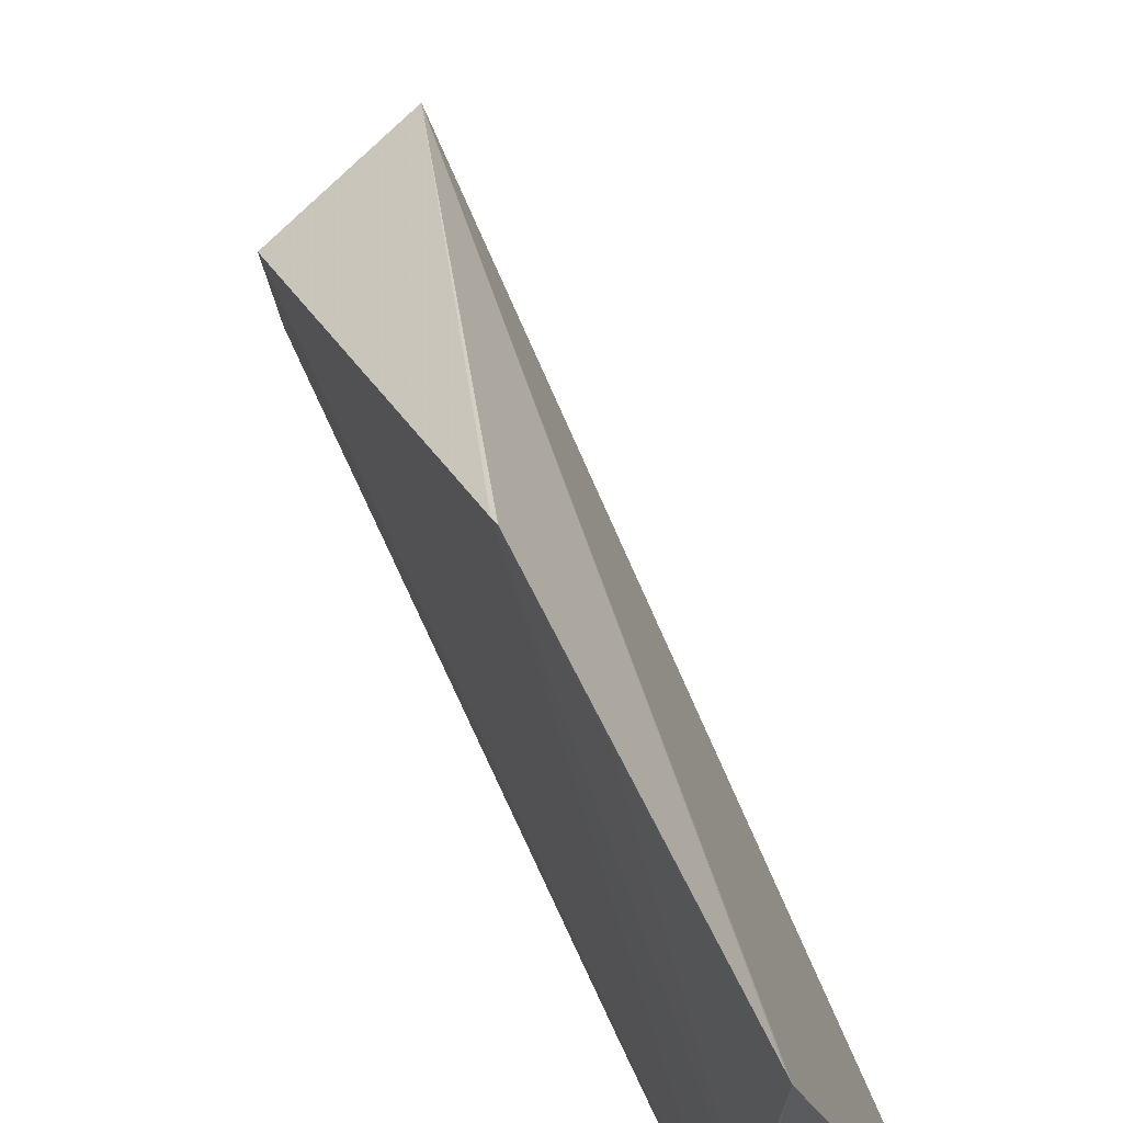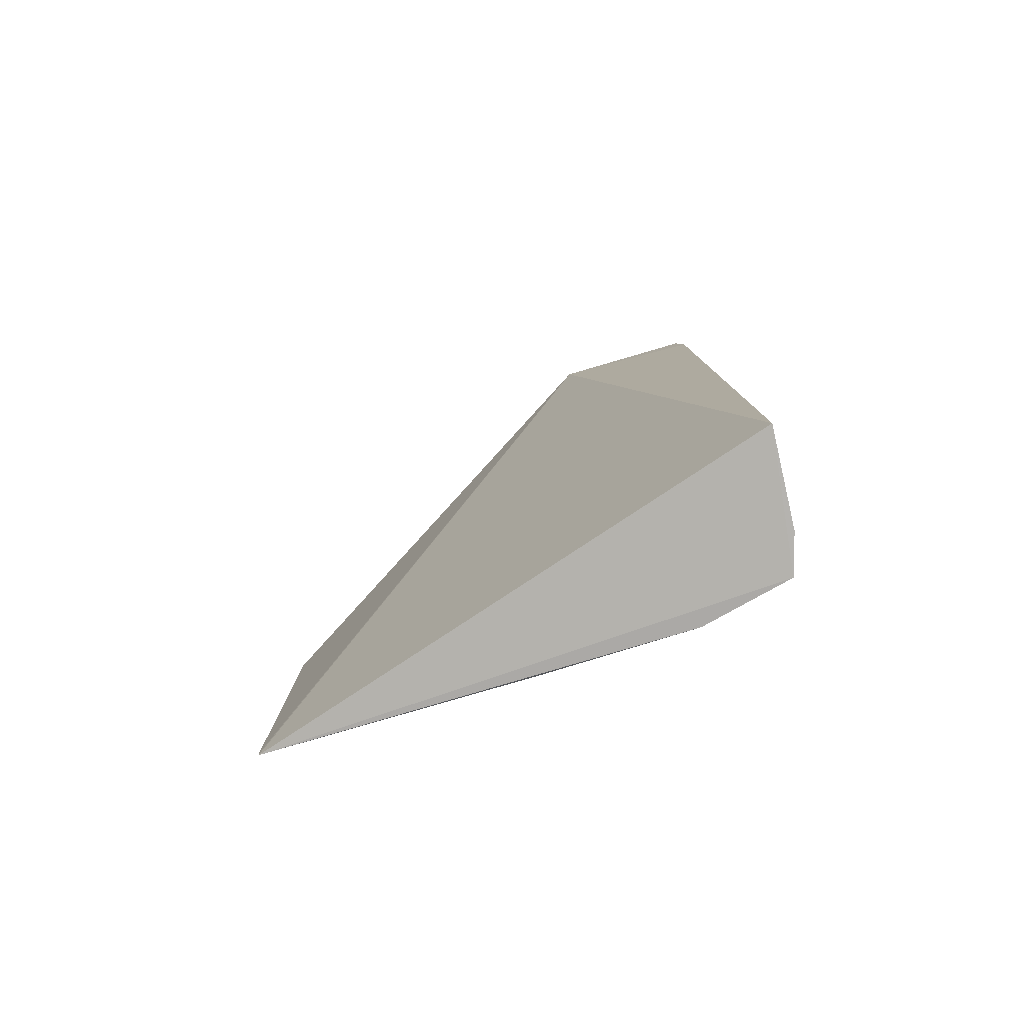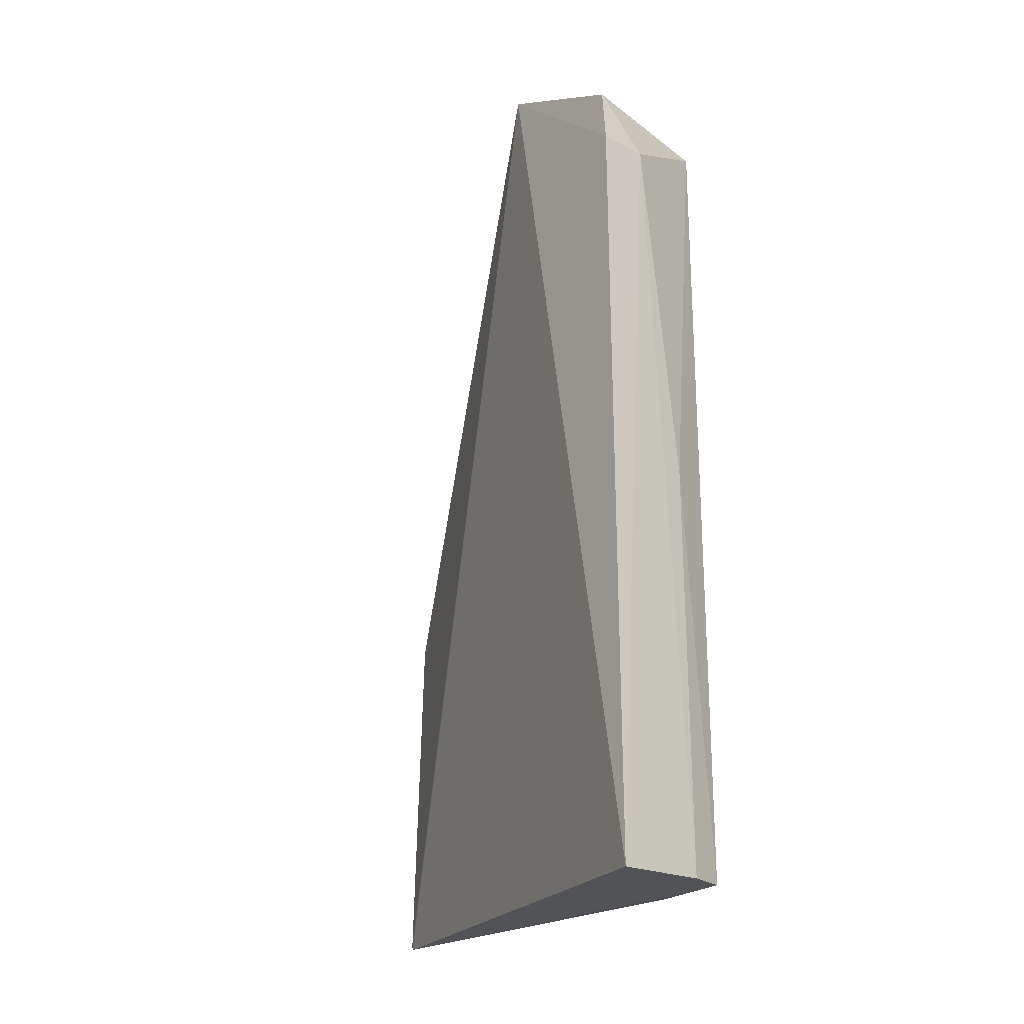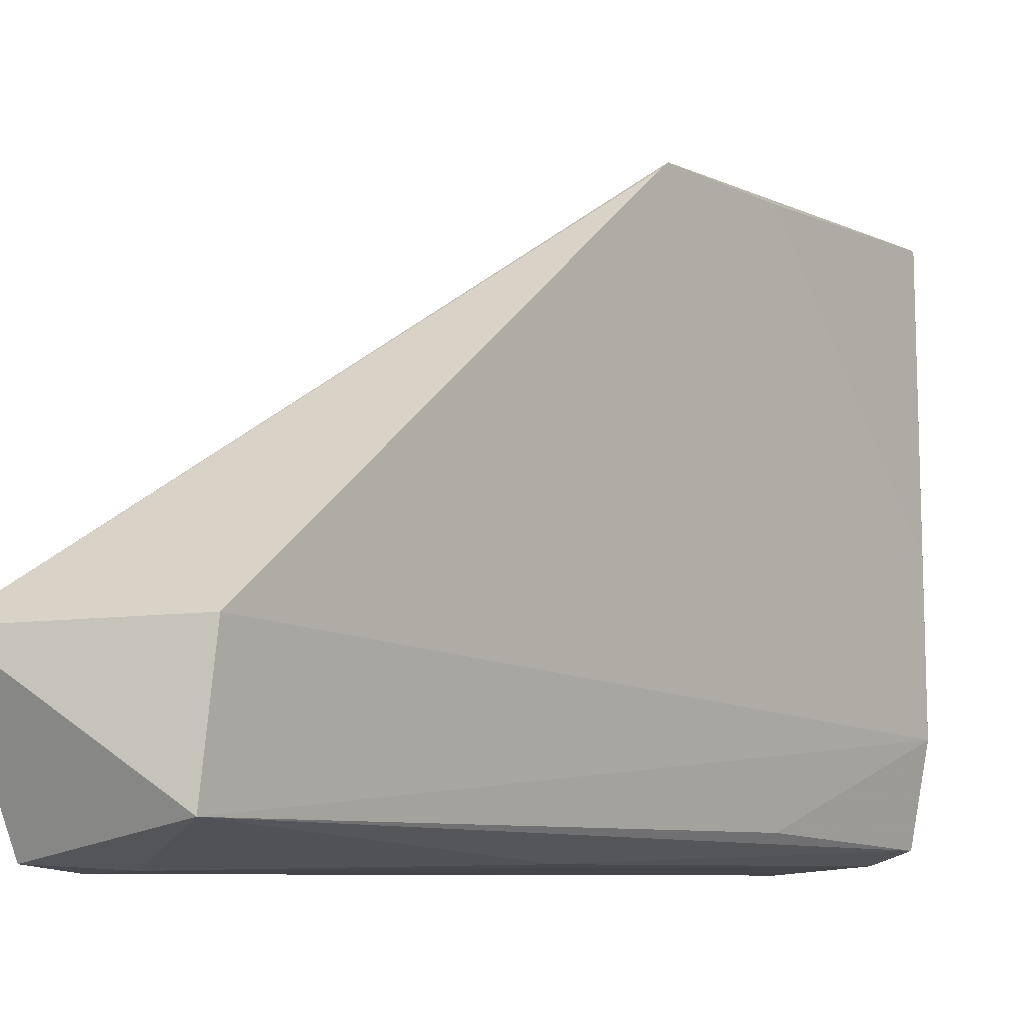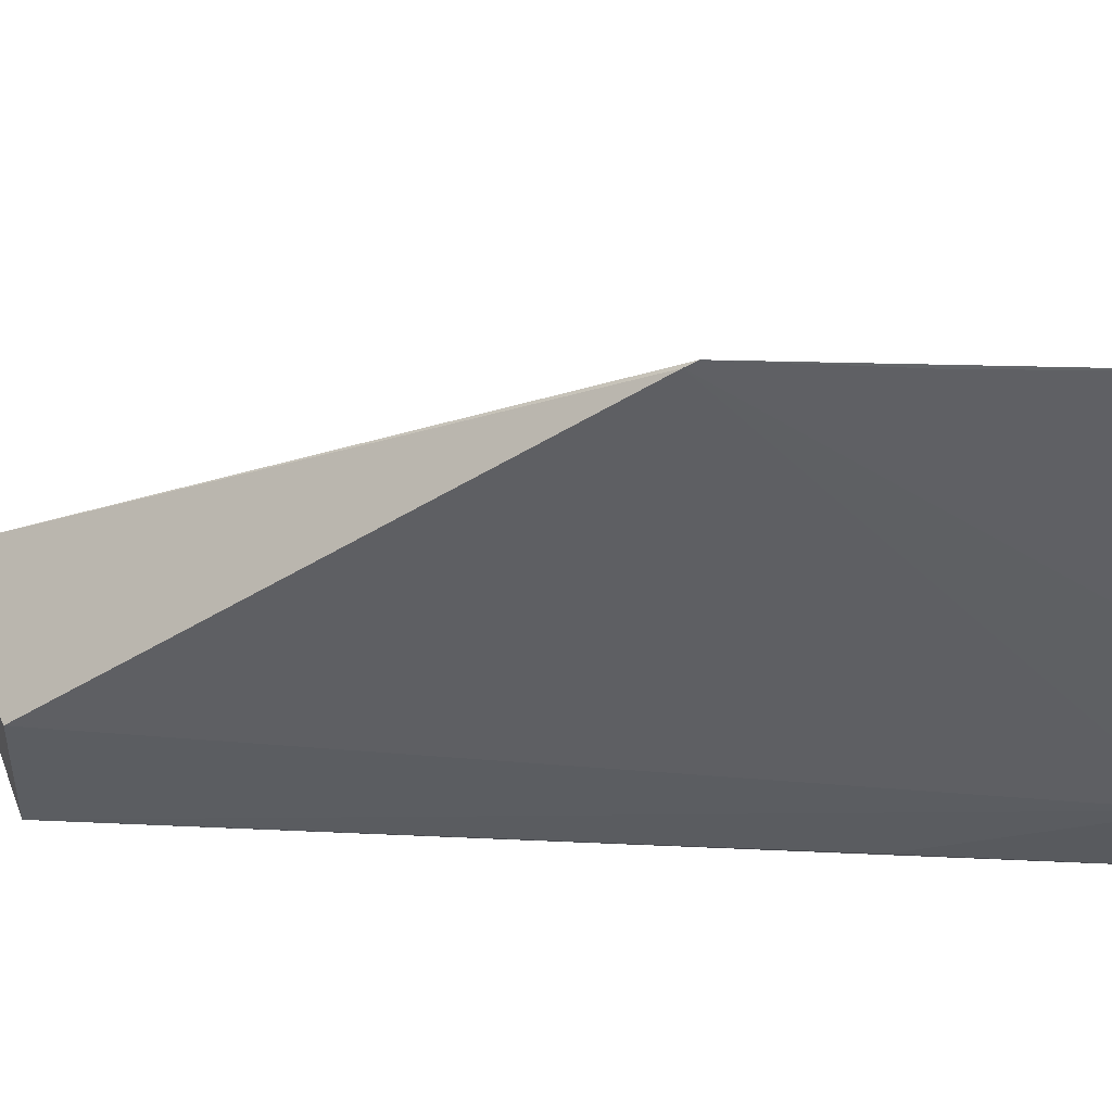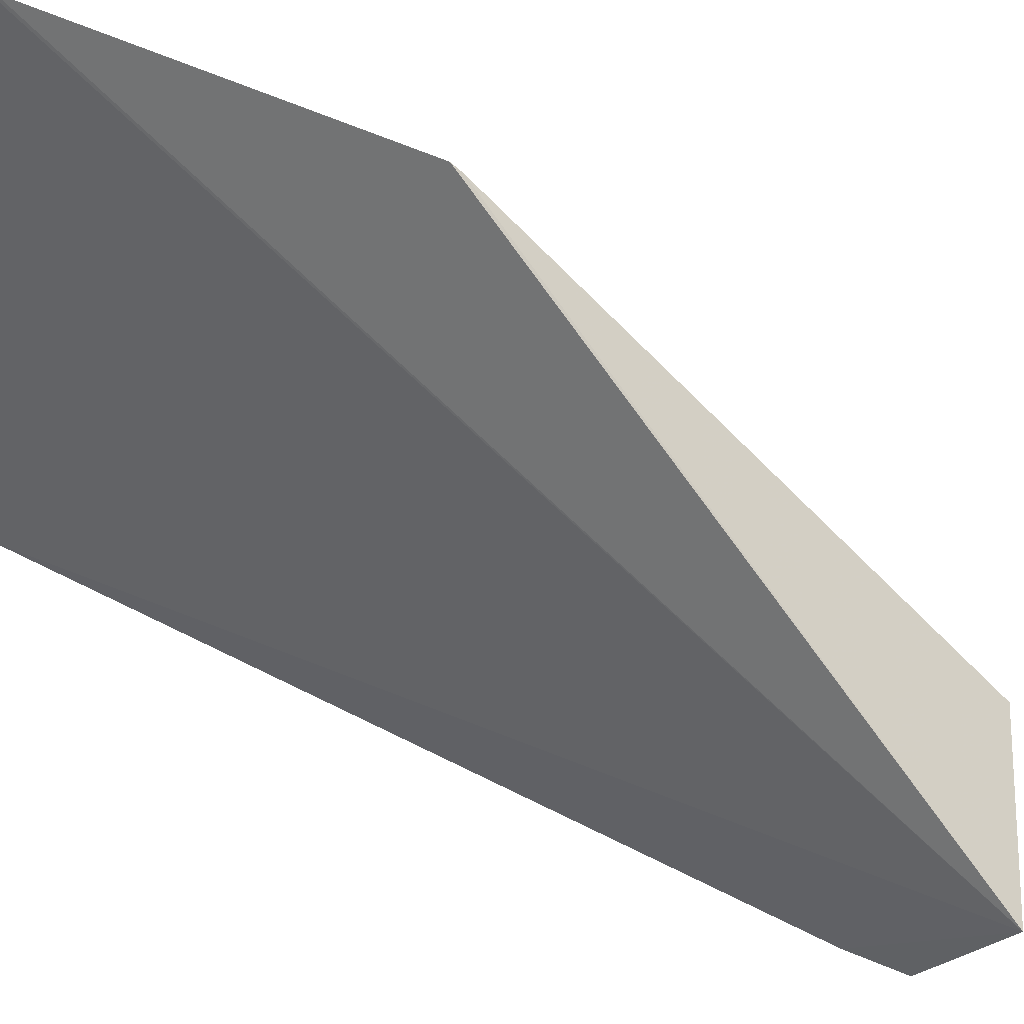
<metadata>
{"format":"obj","ext":"obj","renderer":"f3d","projection":"perspective","resolution":1024,"background":"white","views":[{"elev":63.0,"azim":156.7,"up":"+Y"},{"elev":-79.6,"azim":-72.2,"up":"+Z"},{"elev":-21.4,"azim":-39.3,"up":"+Z"},{"elev":-7.0,"azim":40.2,"up":"+Y"},{"elev":48.2,"azim":93.1,"up":"+Y"},{"elev":57.8,"azim":-61.8,"up":"+Y"}]}
</metadata>
<code>
v 0.03864 -0.03683 0.1141
v 0.04513 -0.04192 0.1109
v 0.04538 -0.02075 0.09071
v 0.04475 -0.021 0.07503
v 0.03843 -0.04363 0.07528
v 0.04519 -0.03882 0.07533
v 0.04477 -0.02097 0.07532
v 0.04566 -0.0366 0.1106
v 0.03849 -0.04315 0.1112
v 0.0444 -0.04273 0.07532
v 0.04512 -0.03228 0.07537
v 0.04541 -0.02104 0.09113
v 0.03841 -0.04343 0.1088
v 0.04482 -0.04216 0.08427
v 0.04515 -0.02098 0.08438
v 0.04267 -0.04328 0.07533
v 0.04066 -0.04333 0.1088
v 0.04263 -0.04317 0.09323
f 5 1 4
f 7 1 3
f 7 4 1
f 8 1 2
f 8 2 6
f 9 2 1
f 10 5 4
f 10 4 6
f 11 6 4
f 11 4 7
f 12 3 1
f 12 1 8
f 12 8 6
f 12 6 11
f 13 9 1
f 13 1 5
f 14 10 6
f 14 6 2
f 14 2 10
f 15 12 11
f 15 11 7
f 15 7 3
f 15 3 12
f 16 5 10
f 17 2 9
f 17 9 13
f 17 13 5
f 17 5 16
f 18 16 10
f 18 10 2
f 18 17 16
f 18 2 17

</code>
